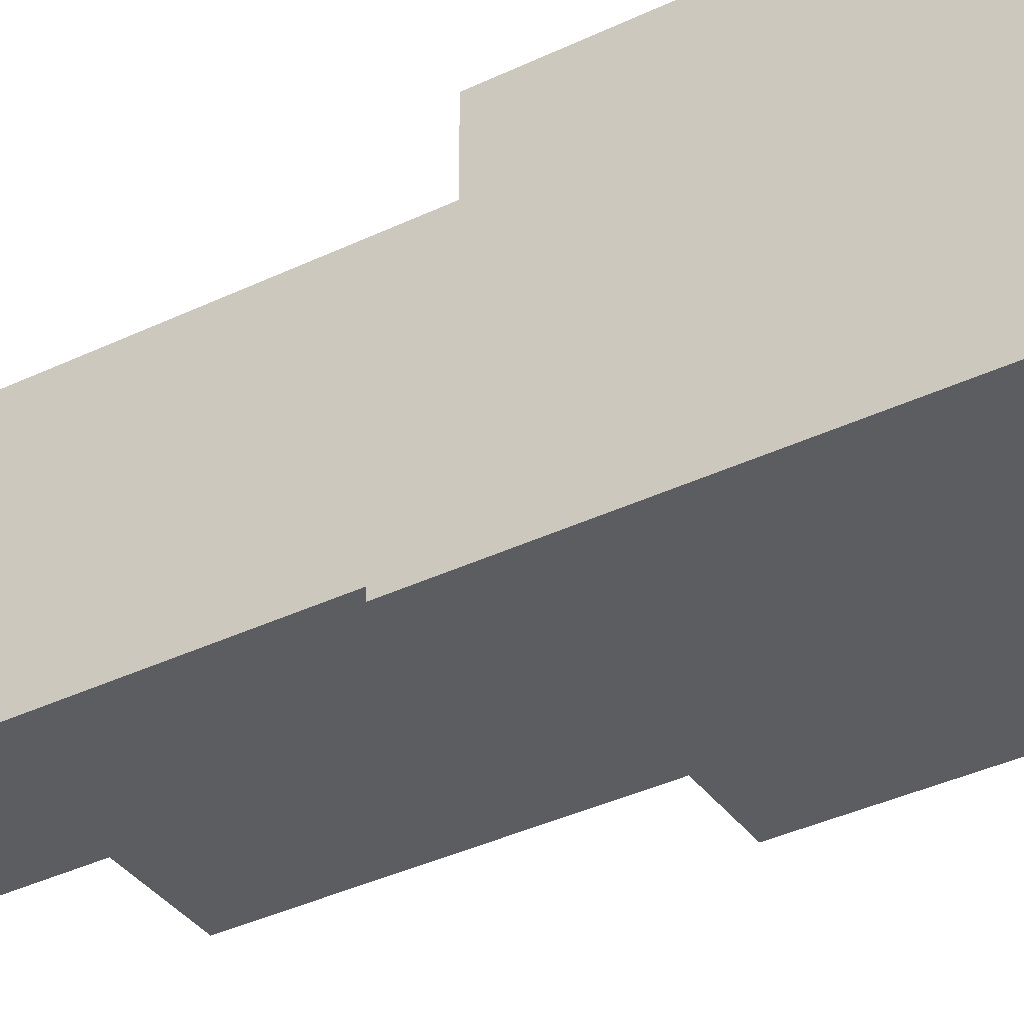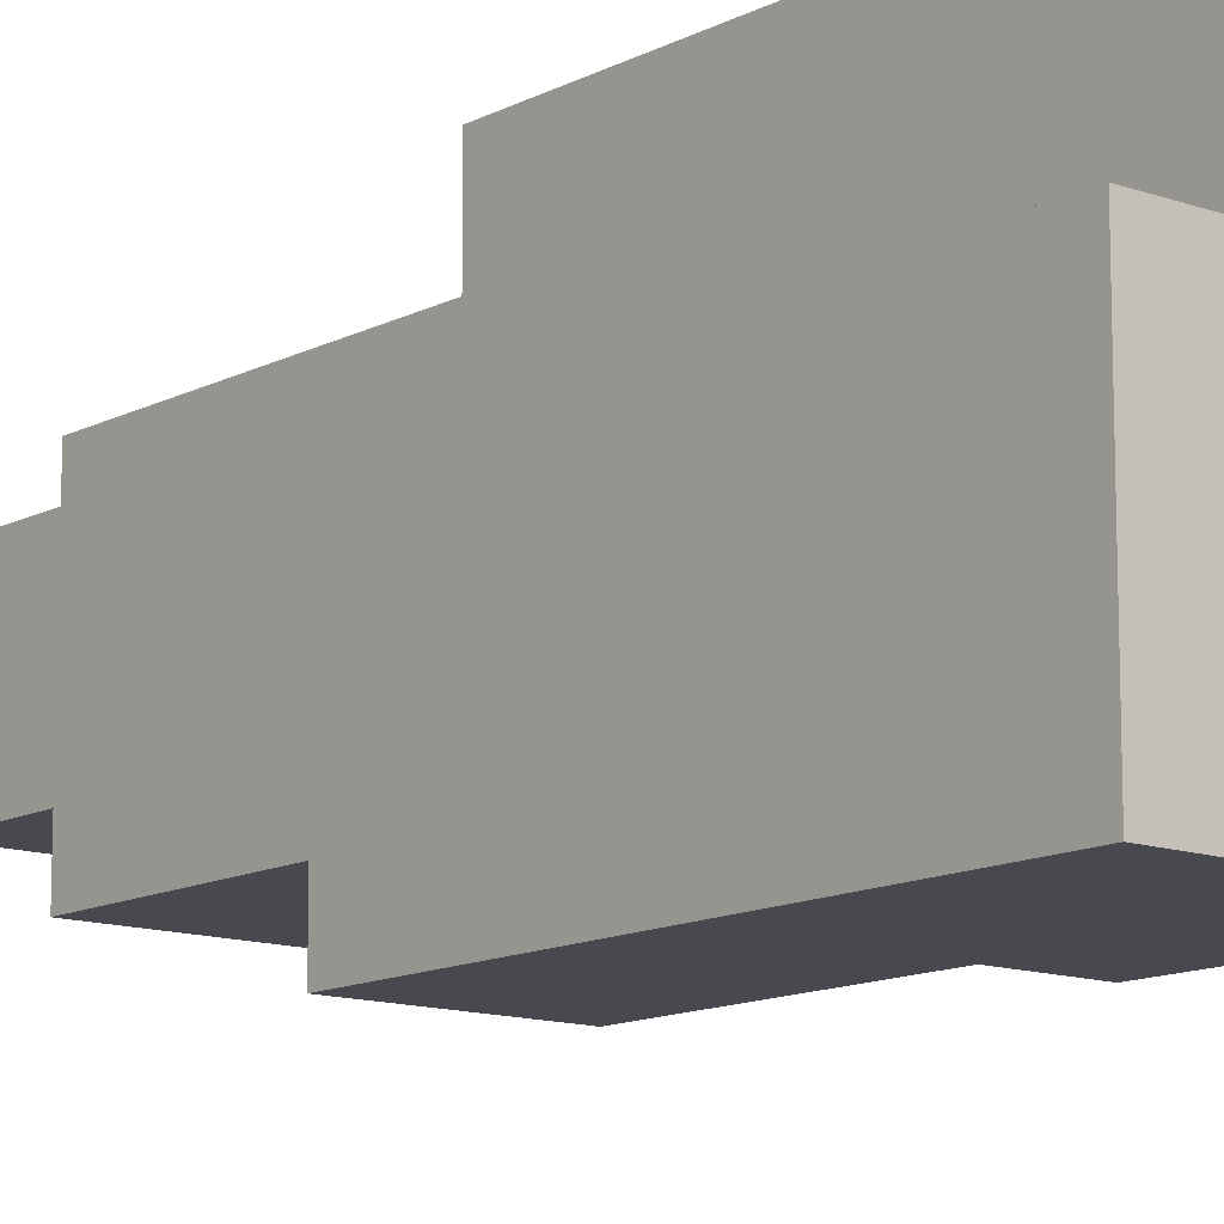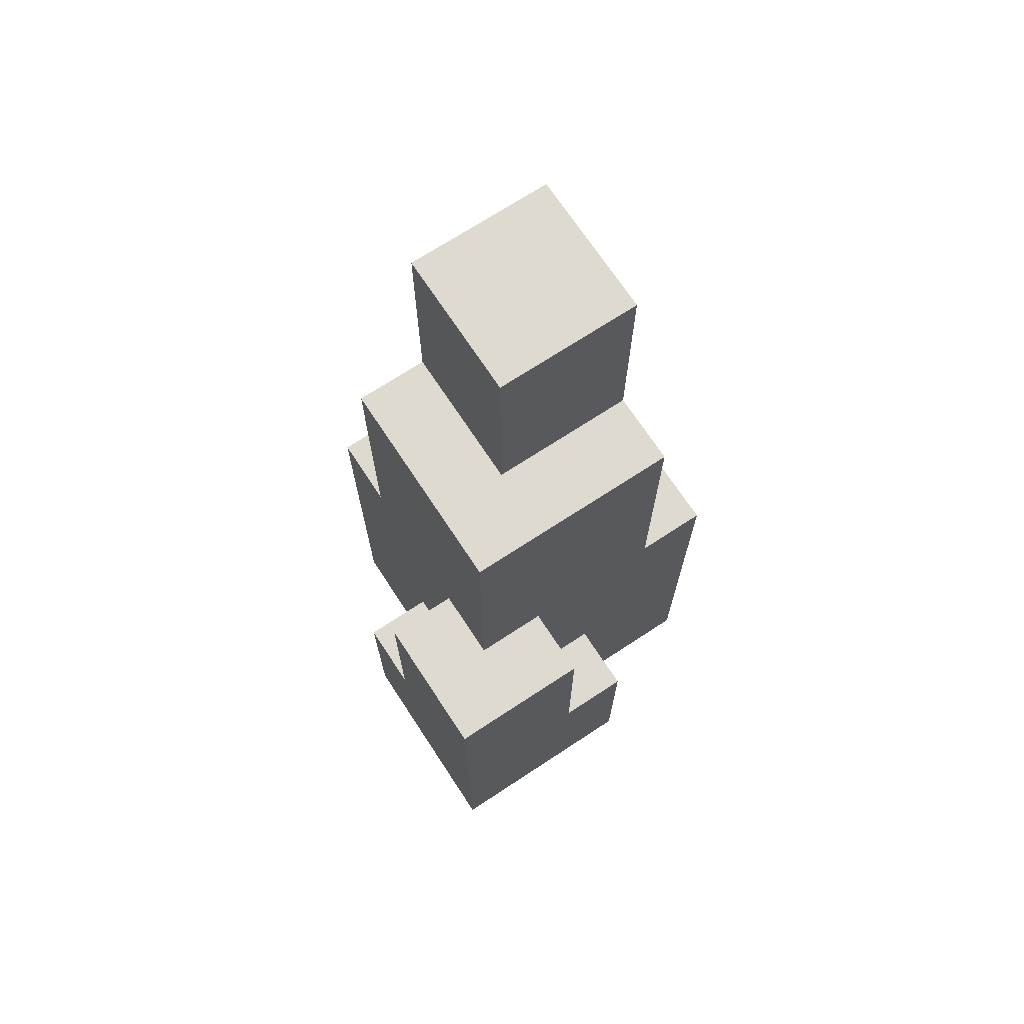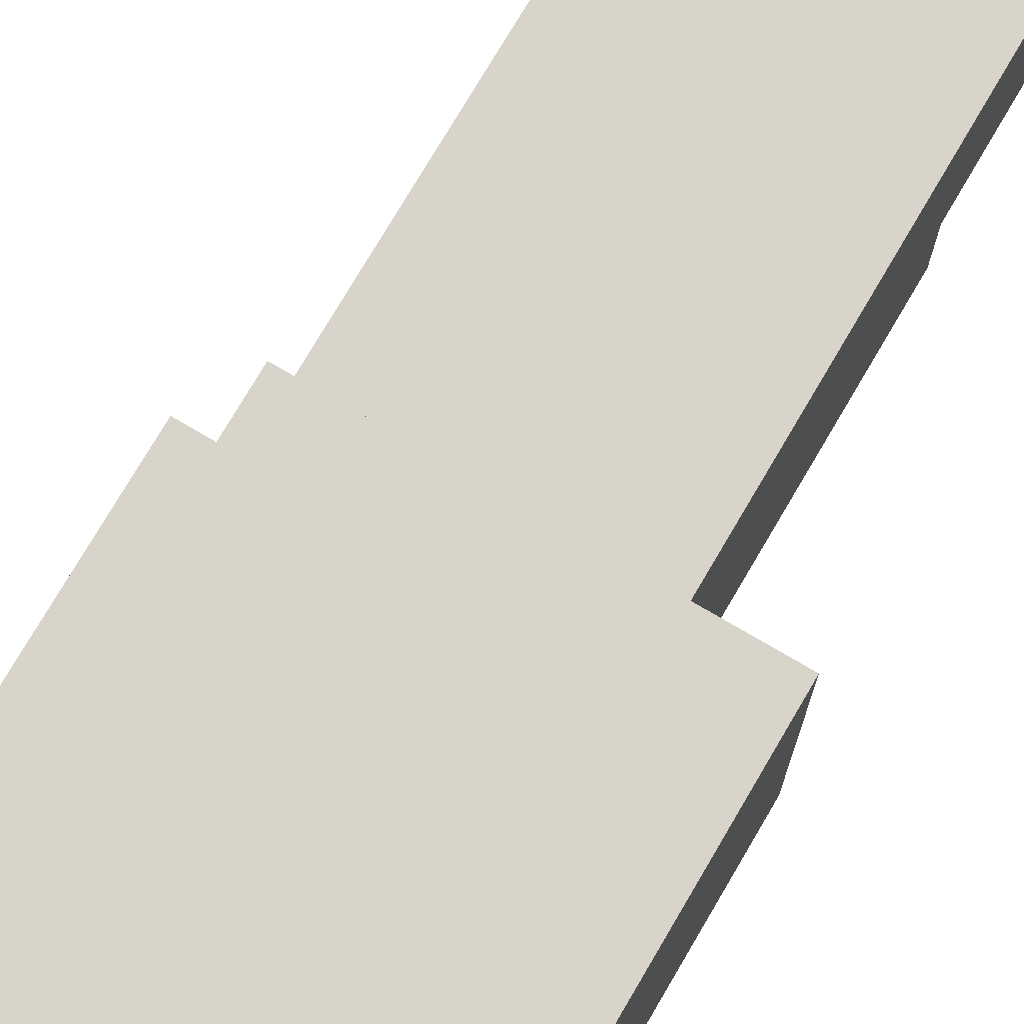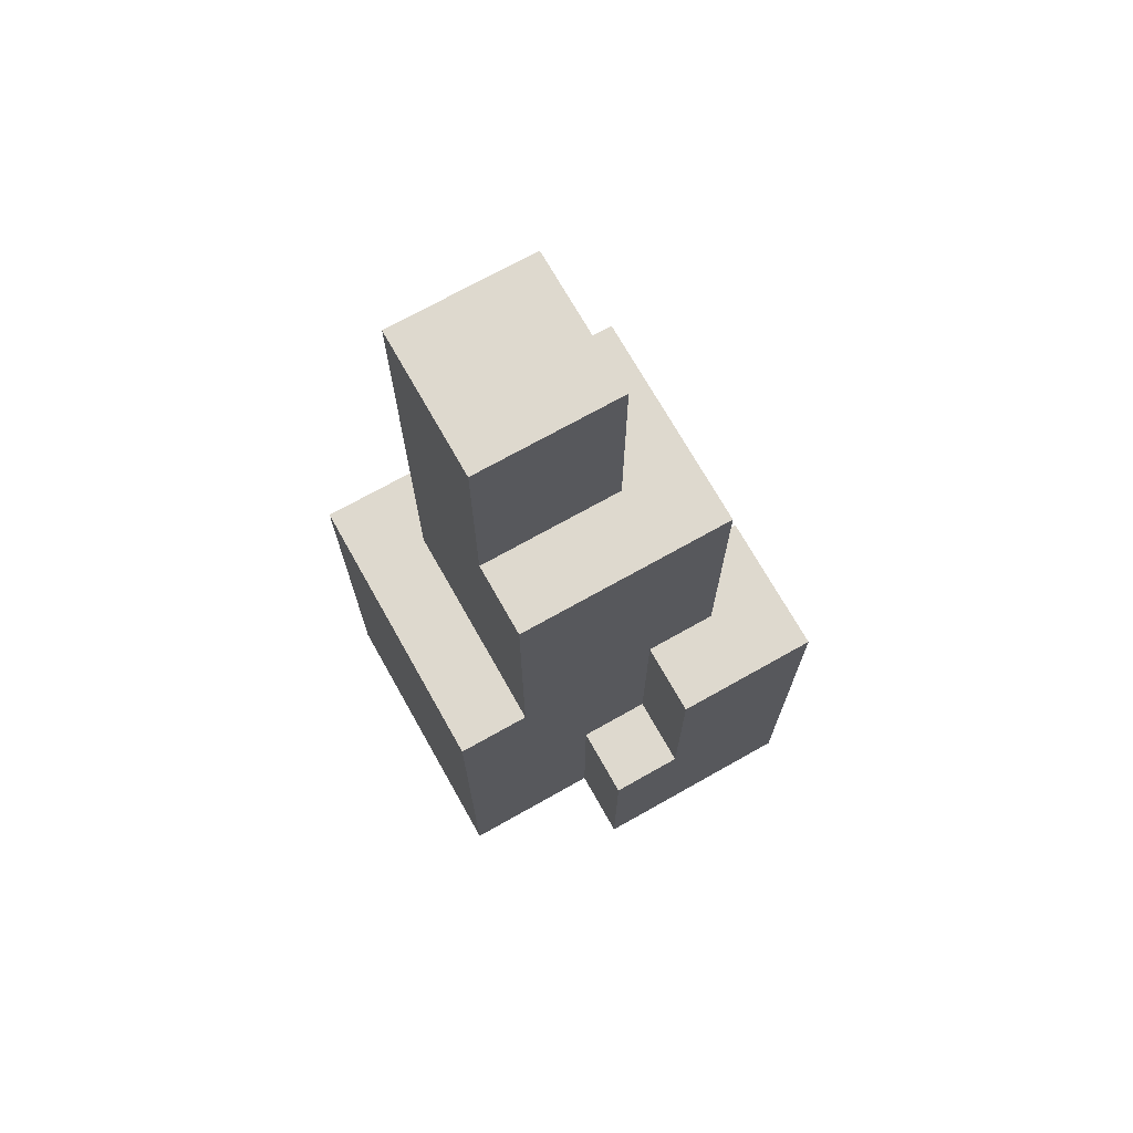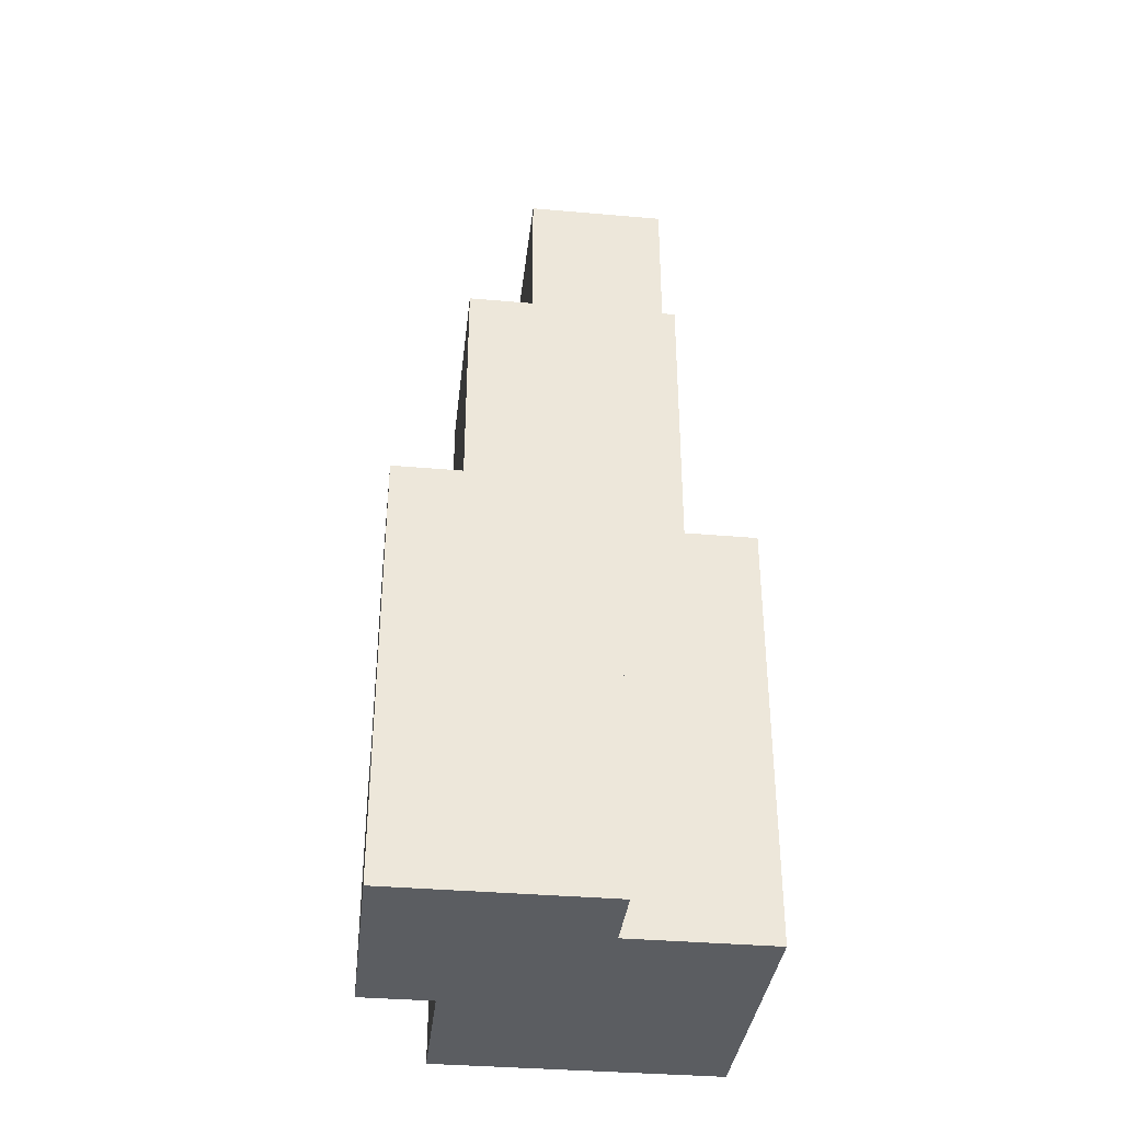
<metadata>
{"format":"obj","ext":"obj","renderer":"f3d","projection":"perspective","resolution":1024,"background":"white","views":[{"elev":-37.2,"azim":-58.3,"up":"+Z"},{"elev":-12.6,"azim":-39.7,"up":"+Z"},{"elev":70.7,"azim":-123.3,"up":"+Y"},{"elev":75.2,"azim":30.4,"up":"+Z"},{"elev":71.4,"azim":150.6,"up":"+Y"},{"elev":-36.2,"azim":-96.5,"up":"+Y"}]}
</metadata>
<code>
o
v -0.1 0 0
v -0.1 0 -0.3
v -0.1 0.1 0
v -0.1 0.1 -0.3
v -0.1 0.3 0
v -0.1 0.3 -0.1
v -0.1 0.6 -0.1
v -0.1 0.6 -0.3
v 0 0 0.2
v 0 0 0
v 0 0.1 0
v 0 0.2 0.2
v 0 0.2 0
v 0 0.3 0
v 0 0.3 -0.1
v 0 0.6 0.2
v 0 0.6 0.1
v 0 0.6 -0.1
v 0 0.6 -0.2
v 0 1 0.1
v 0 1 -0.2
v 0.1 1 0.1
v 0.1 1 -0.1
v 0.1 1.3 0.1
v 0.1 1.3 -0.1
v 0.1 0.3 -0.2
v 0.1 0.3 -0.3
v 0.1 0.6 -0.2
v 0.1 0.6 -0.3
v 0.2 0 -0.2
v 0.2 0 -0.3
v 0.2 0.1 -0.2
v 0.2 0.1 -0.3
v 0.2 0.2 -0.2
v 0.2 0.3 -0.2
v 0.2 0.3 -0.3
v 0.3 0.6 0.1
v 0.3 0.6 -0.2
v 0.3 1 -0.1
v 0.3 1 -0.2
v 0.3 1.3 0.1
v 0.3 1.3 -0.1
v 0.4 0 0.2
v 0.4 0 -0.2
v 0.4 0.2 0.2
v 0.4 0.2 -0.2
v 0.4 0.6 0.2
v 0.4 0.6 -0.2
v 0 0 0.2
v 0 0.2 0.2
v 0 0.6 0.2
v 0.4 0 0.2
v 0.4 0.2 0.2
v 0.4 0.6 0.2
v 0 0.6 0.1
v 0 1 0.1
v 0.1 1 0.1
v 0.1 1.3 0.1
v 0.3 0.6 0.1
v 0.3 1.3 0.1
v -0.1 0 0
v -0.1 0.1 0
v -0.1 0.3 0
v 0 0 0
v 0 0.1 0
v 0 0.2 0
v 0 0.3 0
v -0.1 0.3 -0.1
v -0.1 0.6 -0.1
v 0 0.3 -0.1
v 0 0.6 -0.1
v 0.1 1 -0.1
v 0.1 1.3 -0.1
v 0.3 1 -0.1
v 0.3 1.3 -0.1
v 0 0.6 -0.2
v 0 1 -0.2
v 0.1 0.3 -0.2
v 0.1 0.6 -0.2
v 0.2 0 -0.2
v 0.2 0.1 -0.2
v 0.2 0.2 -0.2
v 0.2 0.3 -0.2
v 0.3 0.6 -0.2
v 0.3 1 -0.2
v 0.4 0 -0.2
v 0.4 0.2 -0.2
v 0.4 0.6 -0.2
v -0.1 0 -0.3
v -0.1 0.1 -0.3
v -0.1 0.6 -0.3
v 0.1 0.3 -0.3
v 0.1 0.6 -0.3
v 0.2 0 -0.3
v 0.2 0.1 -0.3
v 0.2 0.3 -0.3
v 0 0 0.2
v 0.4 0 0.2
v -0.1 0 0
v 0 0 0
v 0.2 0 -0.2
v 0.4 0 -0.2
v -0.1 0 -0.3
v 0.2 0 -0.3
v -0.1 0.3 0
v 0 0.3 0
v -0.1 0.3 -0.1
v 0 0.3 -0.1
v 0.1 0.3 -0.2
v 0.2 0.3 -0.2
v 0.1 0.3 -0.3
v 0.2 0.3 -0.3
v 0 0.6 0.2
v 0.4 0.6 0.2
v 0 0.6 0.1
v 0.3 0.6 0.1
v -0.1 0.6 -0.1
v 0 0.6 -0.1
v 0 0.6 -0.2
v 0.1 0.6 -0.2
v 0.3 0.6 -0.2
v 0.4 0.6 -0.2
v -0.1 0.6 -0.3
v 0.1 0.6 -0.3
v 0 1 0.1
v 0.1 1 0.1
v 0.1 1 -0.1
v 0.3 1 -0.1
v 0 1 -0.2
v 0.3 1 -0.2
v 0.1 1.3 0.1
v 0.3 1.3 0.1
v 0.1 1.3 -0.1
v 0.3 1.3 -0.1
f 3 2 1
f 4 2 3
f 5 4 3
f 6 4 5
f 7 4 6
f 8 4 7
f 11 10 9
f 12 11 9
f 13 11 12
f 14 13 12
f 16 14 12
f 16 15 14
f 17 15 16
f 18 15 17
f 20 19 18
f 20 18 17
f 21 19 20
f 24 23 22
f 25 23 24
f 26 27 28
f 28 27 29
f 30 31 32
f 32 31 33
f 32 33 34
f 34 33 35
f 35 33 36
f 37 38 39
f 39 38 40
f 37 39 41
f 41 39 42
f 43 44 45
f 45 44 46
f 45 46 47
f 47 46 48
f 52 50 49
f 53 51 50
f 53 50 52
f 54 51 53
f 57 56 55
f 59 57 55
f 59 58 57
f 60 58 59
f 64 62 61
f 65 63 62
f 65 62 64
f 66 63 65
f 67 63 66
f 70 69 68
f 71 69 70
f 72 73 74
f 74 73 75
f 76 77 79
f 78 79 83
f 79 77 84
f 82 83 84
f 83 79 84
f 84 77 85
f 81 82 86
f 80 81 86
f 82 84 87
f 86 82 87
f 87 84 88
f 90 91 92
f 92 91 93
f 89 90 94
f 90 92 95
f 94 90 95
f 95 92 96
f 100 98 97
f 101 98 100
f 101 100 99
f 102 98 101
f 103 101 99
f 104 101 103
f 105 106 107
f 107 106 108
f 109 110 111
f 111 110 112
f 113 114 115
f 115 114 116
f 117 118 119
f 116 114 121
f 121 114 122
f 119 120 123
f 117 119 123
f 123 120 124
f 125 126 127
f 125 127 129
f 127 128 129
f 129 128 130
f 131 132 133
f 133 132 134

</code>
